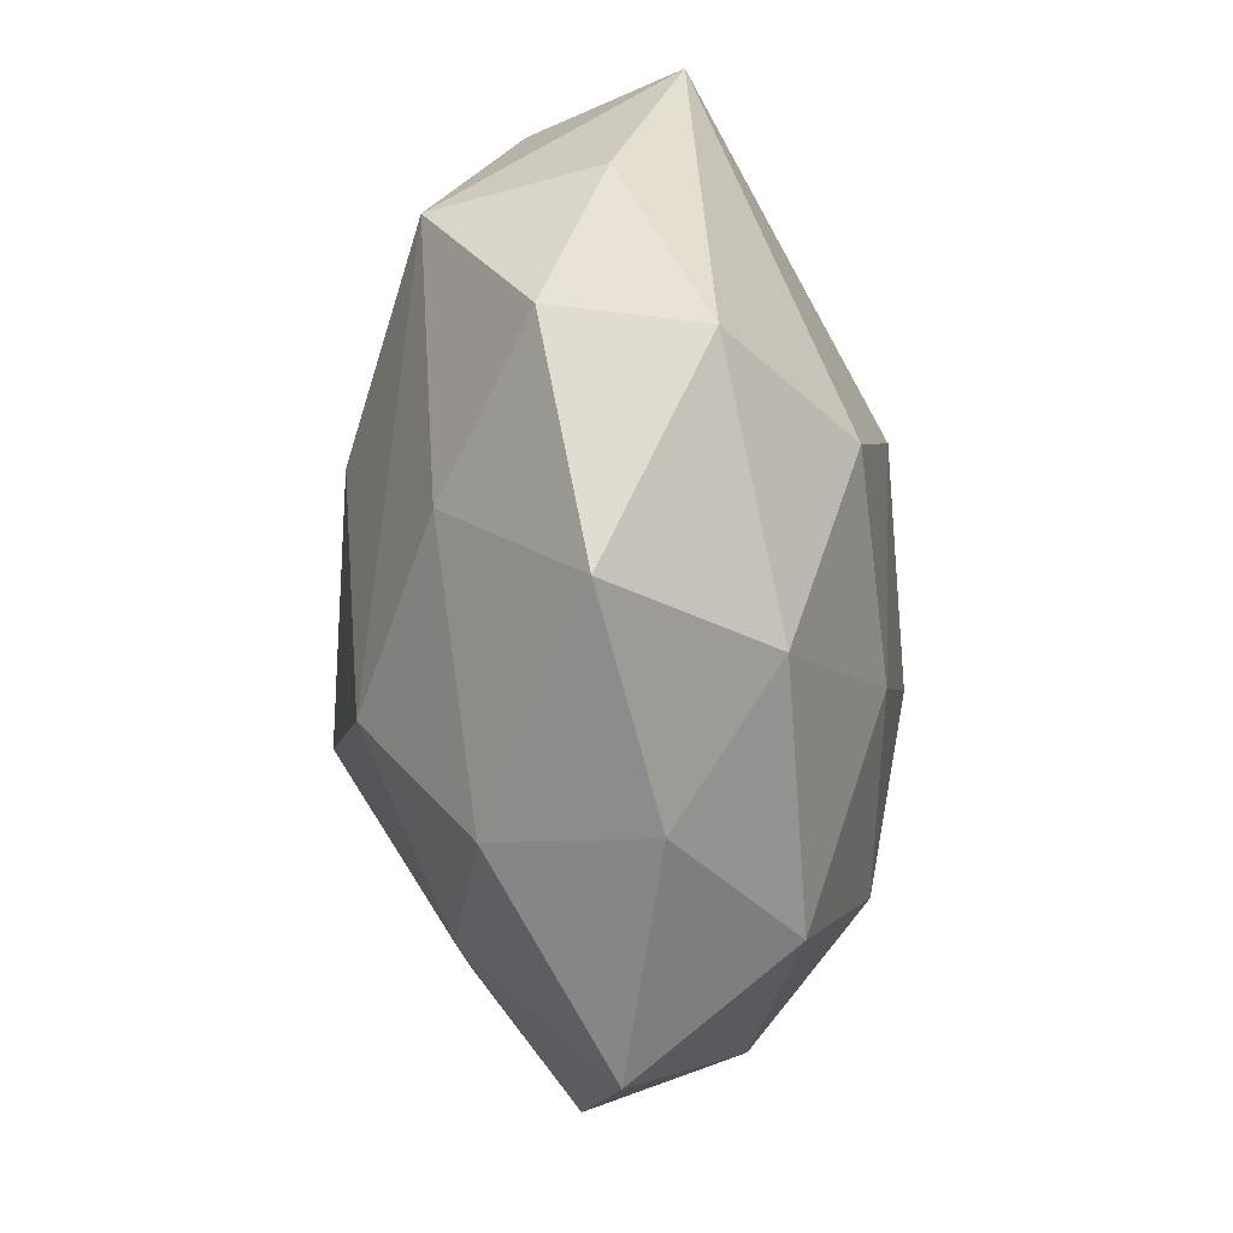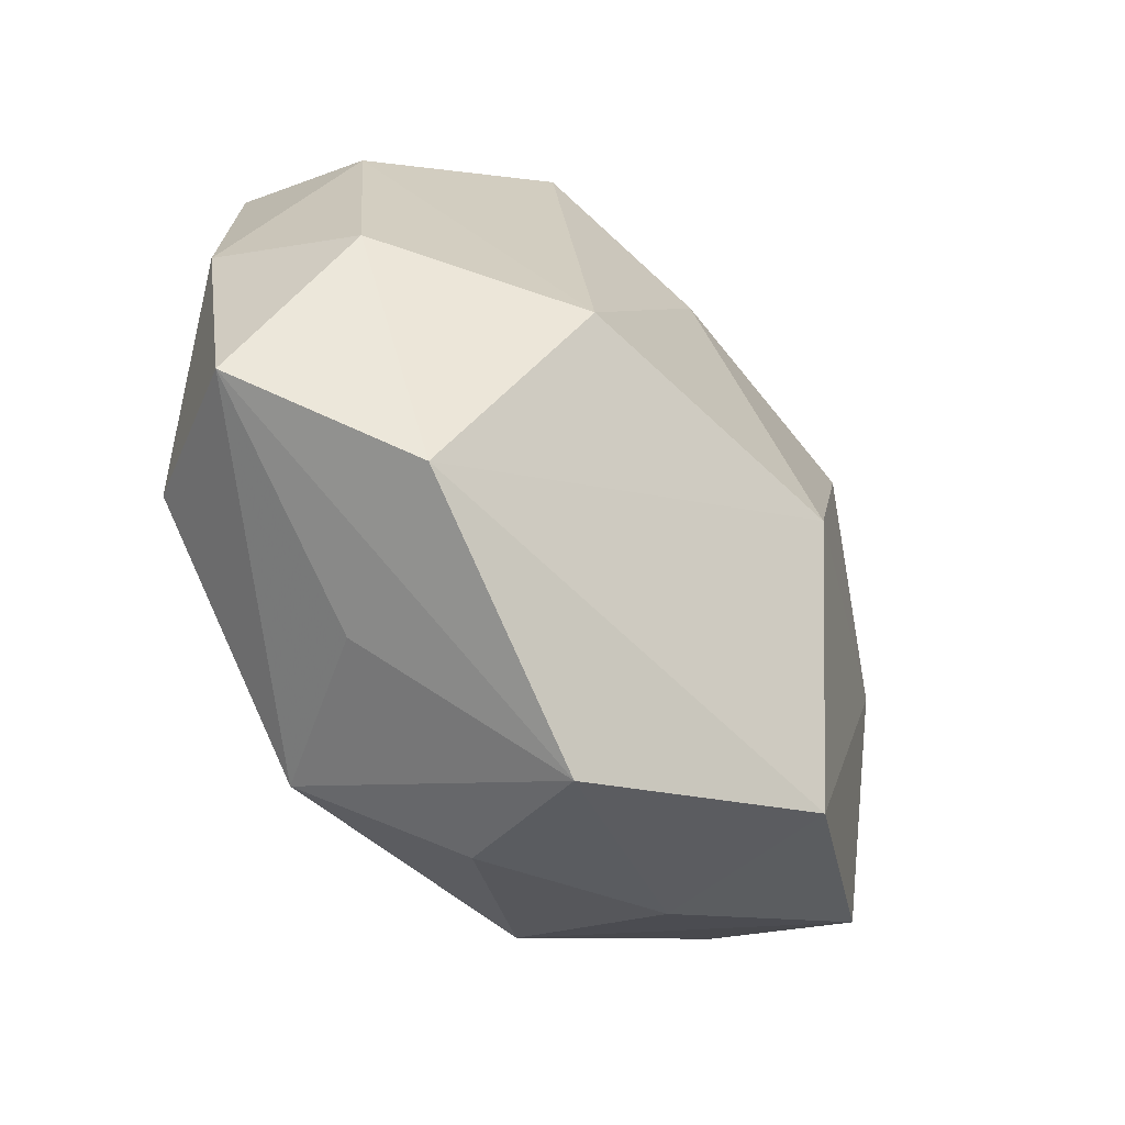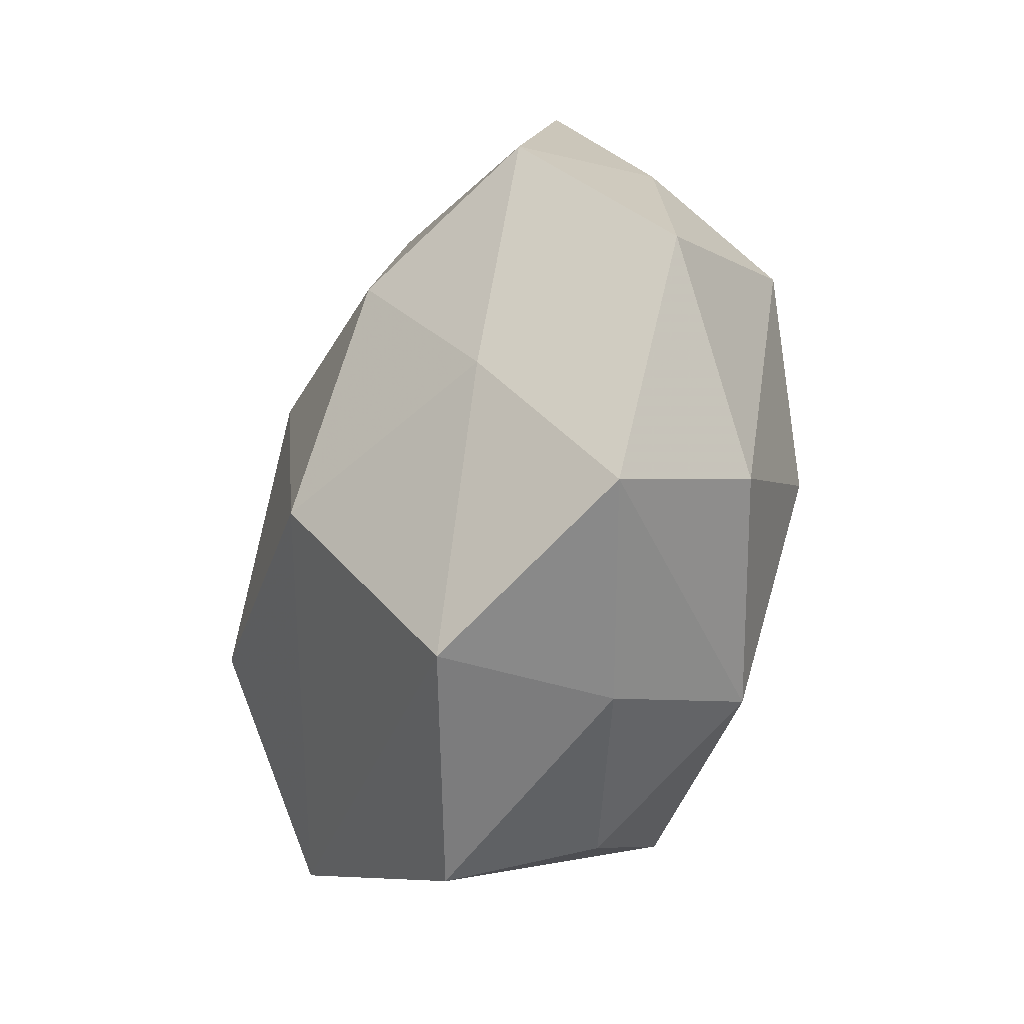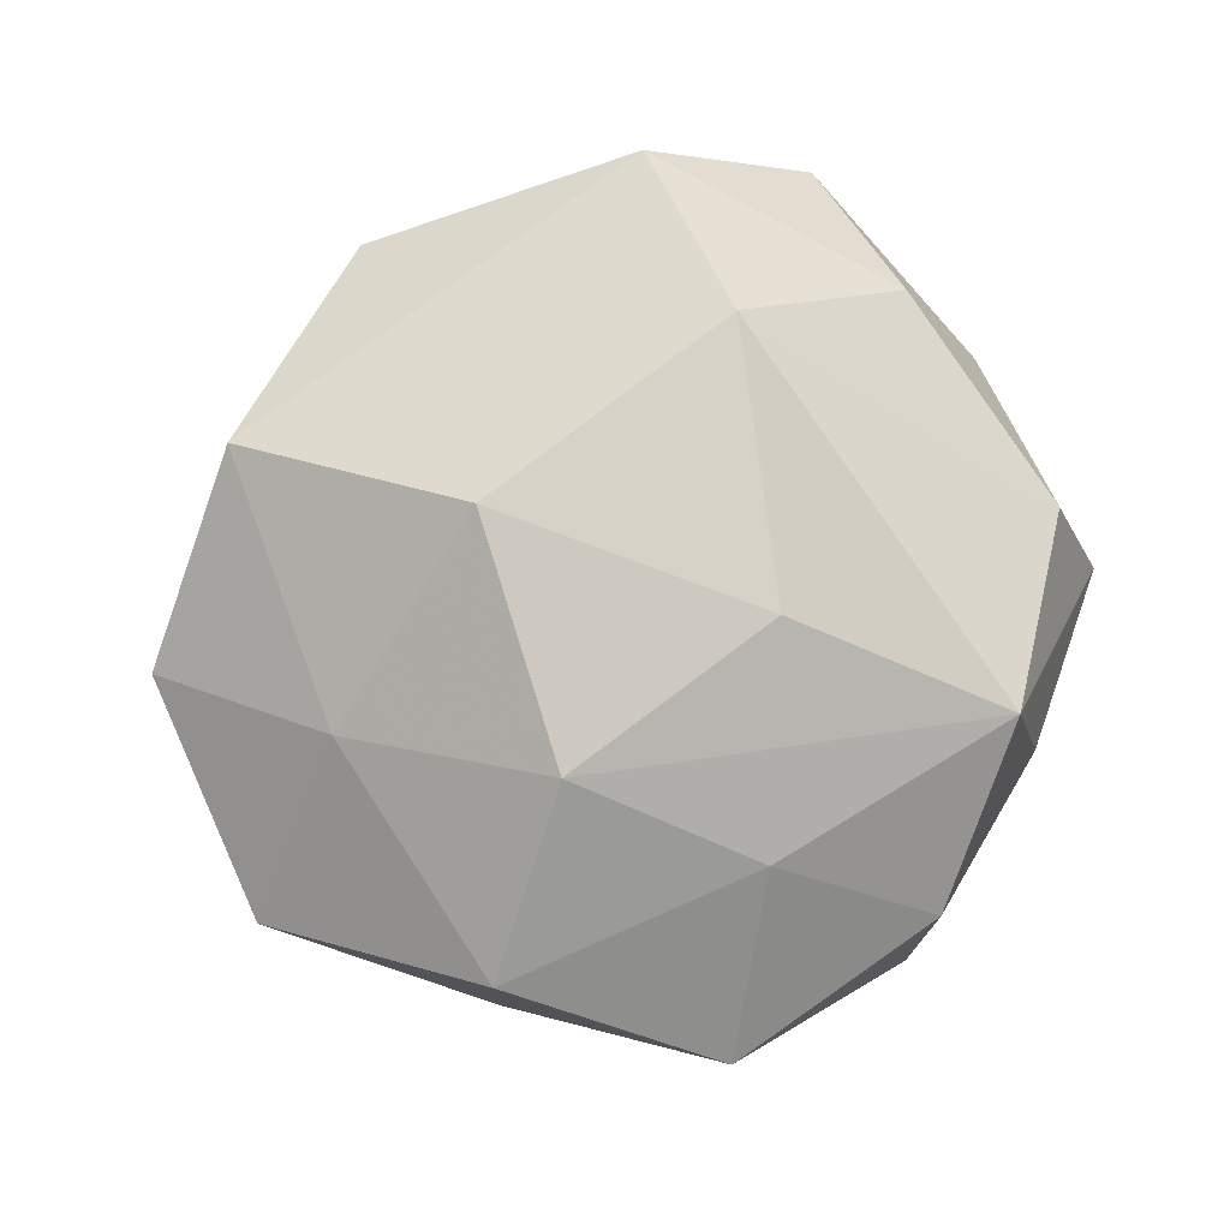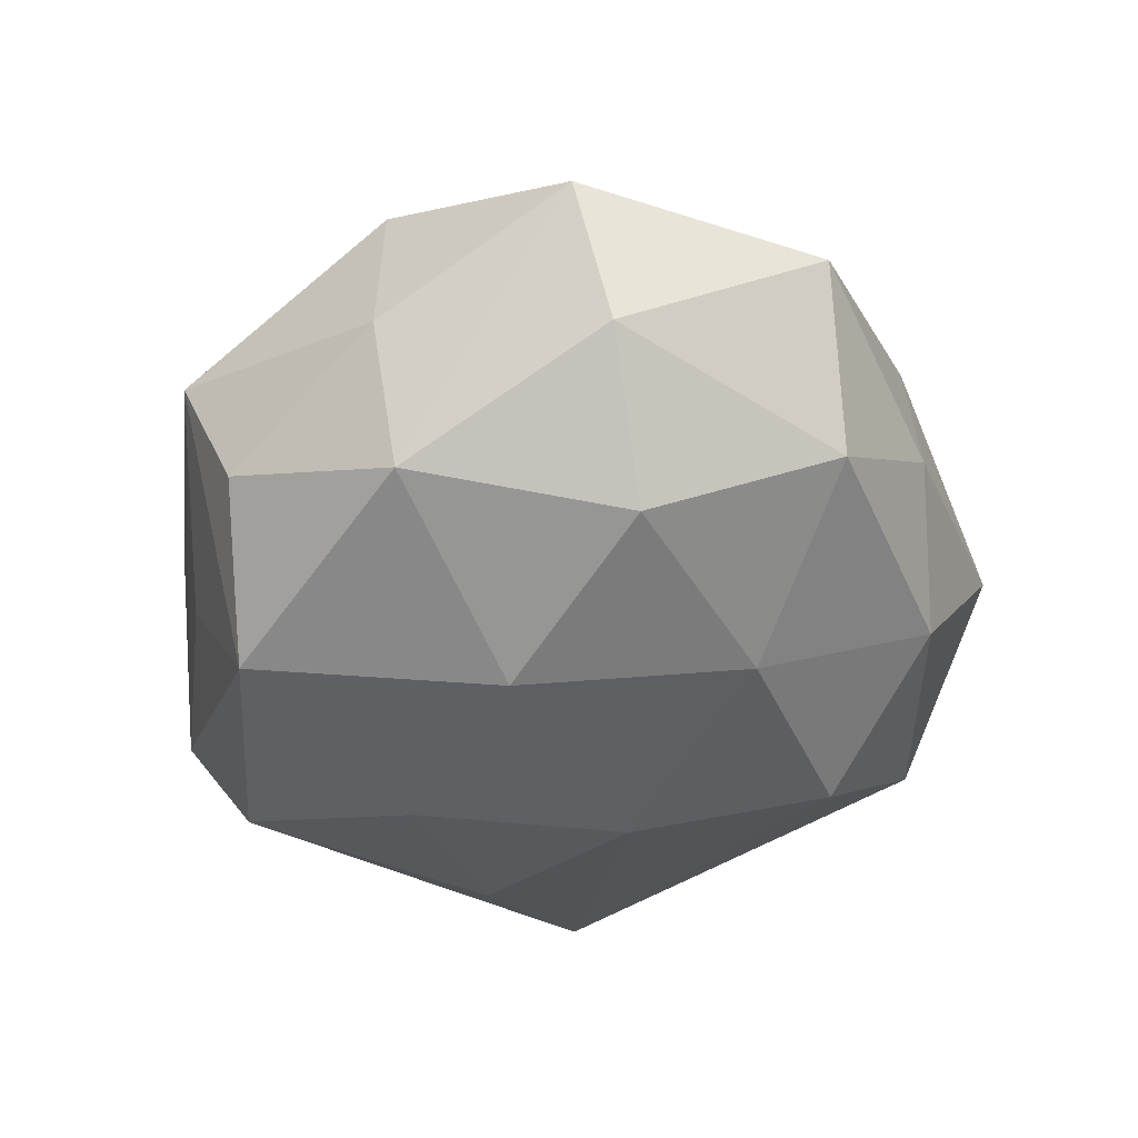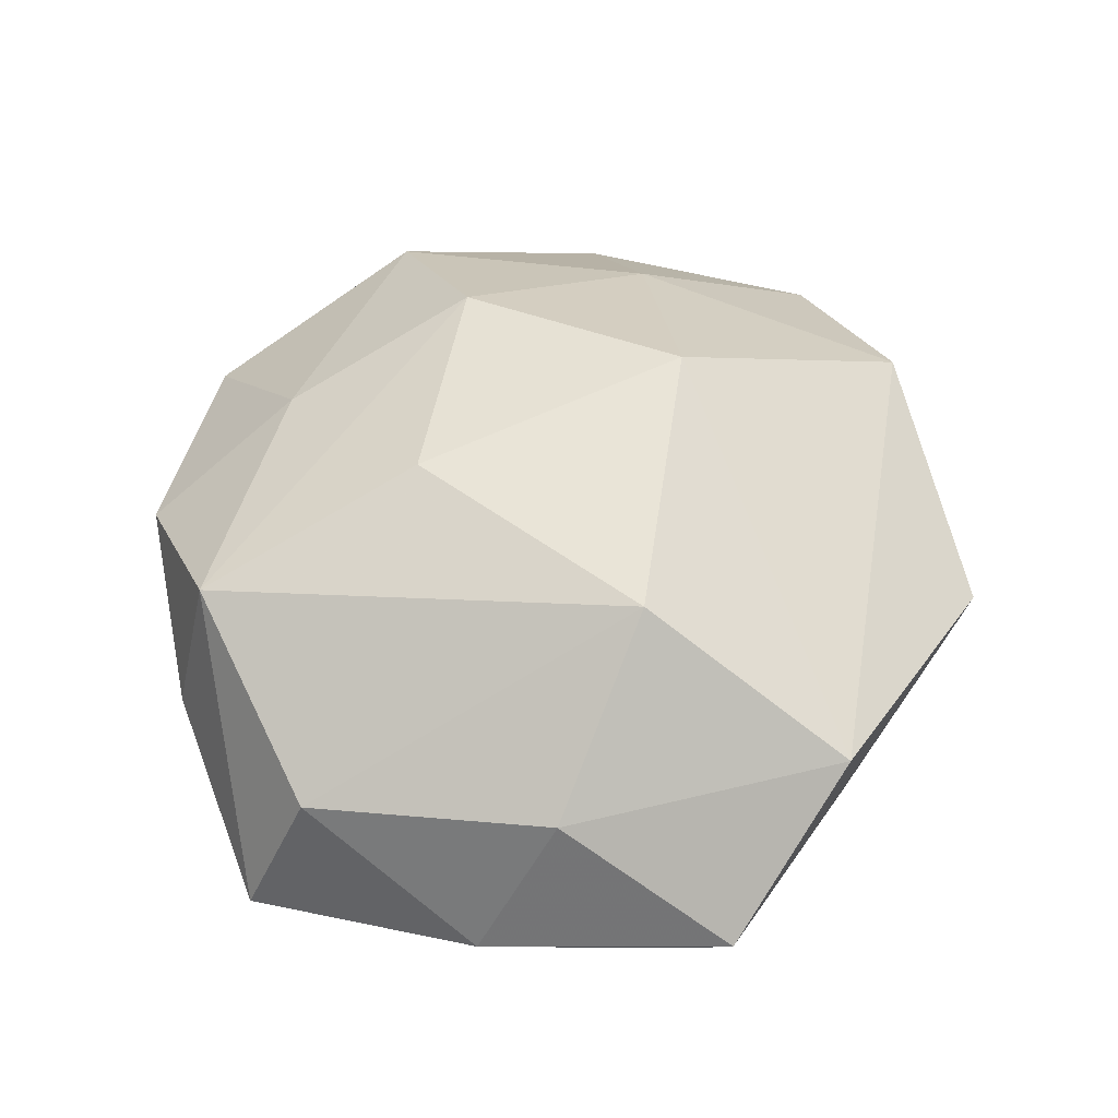
<metadata>
{"format":"obj","ext":"obj","renderer":"f3d","projection":"perspective","resolution":1024,"background":"white","views":[{"elev":59.3,"azim":87.6,"up":"+Y"},{"elev":-56.6,"azim":-49.9,"up":"+Y"},{"elev":-36.8,"azim":68.1,"up":"+Y"},{"elev":78.9,"azim":139.2,"up":"+Z"},{"elev":-49.3,"azim":57.4,"up":"+Z"},{"elev":51.3,"azim":-83.9,"up":"+Z"}]}
</metadata>
<code>
v -0.03948 -0.004188 0.01142
v -0.02058 0.03764 0.0001469
v 0.008633 0.02971 0.0159
v 0.03577 0.02196 -0.002012
v -0.02225 -0.01069 0.02484
v 0.02264 0.04109 0.003319
v -0.03963 0.02754 -0.007465
v 0.00479 0.03121 -0.01962
v -0.02921 -0.03186 0.01207
v -0.01076 -0.03076 -0.0215
v -0.00155 0.0436 0.006908
v -0.01741 -0.006733 -0.02388
v 0.01847 0.01176 0.02352
v 0.005848 -0.00917 -0.02649
v -0.04395 -0.02198 -0.000127
v 0.03903 0.008445 -0.01374
v -0.02059 -0.03261 -0.005156
v 0.03809 -0.01793 -0.009908
v -0.002674 -0.04453 0.00585
v -0.0184 0.03432 0.01642
v 0.01752 0.01245 -0.02209
v -0.03013 0.009967 -0.01741
v 0.02092 -0.03472 -0.002519
v -0.03717 0.02149 0.007278
v -0.03583 -0.0171 -0.01546
v -0.007097 0.01344 -0.02432
v 0.008324 -0.0119 0.02756
v -0.04442 0.003366 -0.004045
v 0.04855 0.0007651 0.00202
v 0.002035 0.04478 -0.00757
v 0.02766 -0.008164 -0.02133
v 0.04078 -0.0243 0.005393
v 0.001131 -0.0396 -0.00928
v -0.006339 0.01355 0.02443
v 0.03152 -0.006184 0.01607
v 0.01759 -0.02939 -0.01837
v 0.02106 -0.03443 0.01586
v 0.03527 0.02129 0.01309
v 0.02406 0.03059 -0.01224
f 31 36 14
f 29 16 4
f 4 38 29
f 34 27 13
f 5 27 34
f 14 36 10
f 36 33 10
f 10 33 19
f 36 32 23
f 23 33 36
f 19 33 23
f 23 37 19
f 32 37 23
f 39 8 30
f 39 4 16
f 16 31 21
f 21 39 16
f 8 39 21
f 21 31 14
f 18 32 36
f 36 31 18
f 29 32 18
f 18 16 29
f 18 31 16
f 30 11 6
f 6 39 30
f 38 4 6
f 4 39 6
f 34 13 20
f 20 5 34
f 20 24 5
f 38 13 35
f 29 38 35
f 35 32 29
f 35 13 27
f 27 37 35
f 35 37 32
f 19 37 9
f 27 5 9
f 9 37 27
f 26 21 14
f 8 21 26
f 3 6 11
f 11 20 3
f 3 20 13
f 3 13 38
f 38 6 3
f 1 24 28
f 5 24 1
f 1 9 5
f 24 20 7
f 30 8 7
f 8 26 7
f 28 24 7
f 7 26 22
f 15 1 28
f 9 1 15
f 19 9 15
f 22 26 12
f 14 10 12
f 12 26 14
f 2 20 11
f 2 7 20
f 2 11 30
f 30 7 2
f 17 10 19
f 19 15 17
f 17 15 10
f 22 12 25
f 25 15 28
f 10 15 25
f 25 12 10
f 28 7 25
f 25 7 22

</code>
